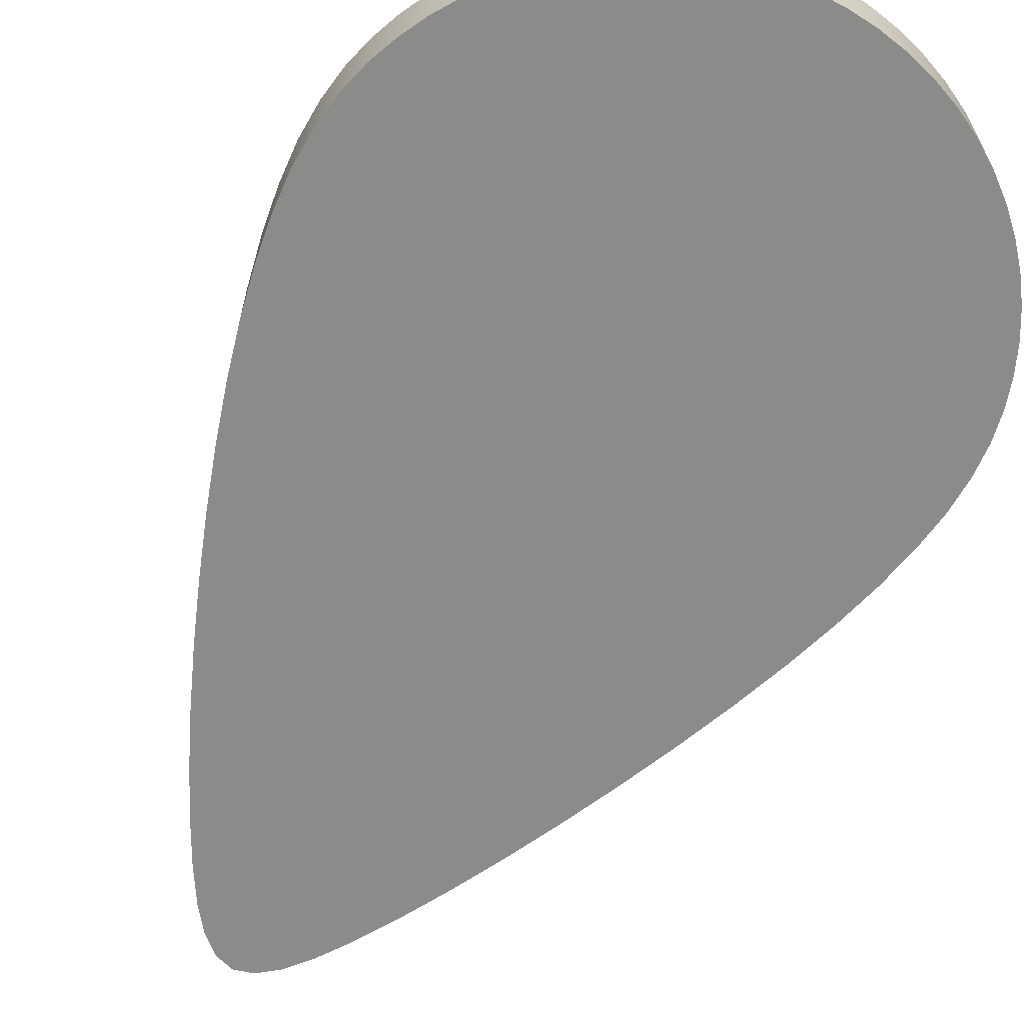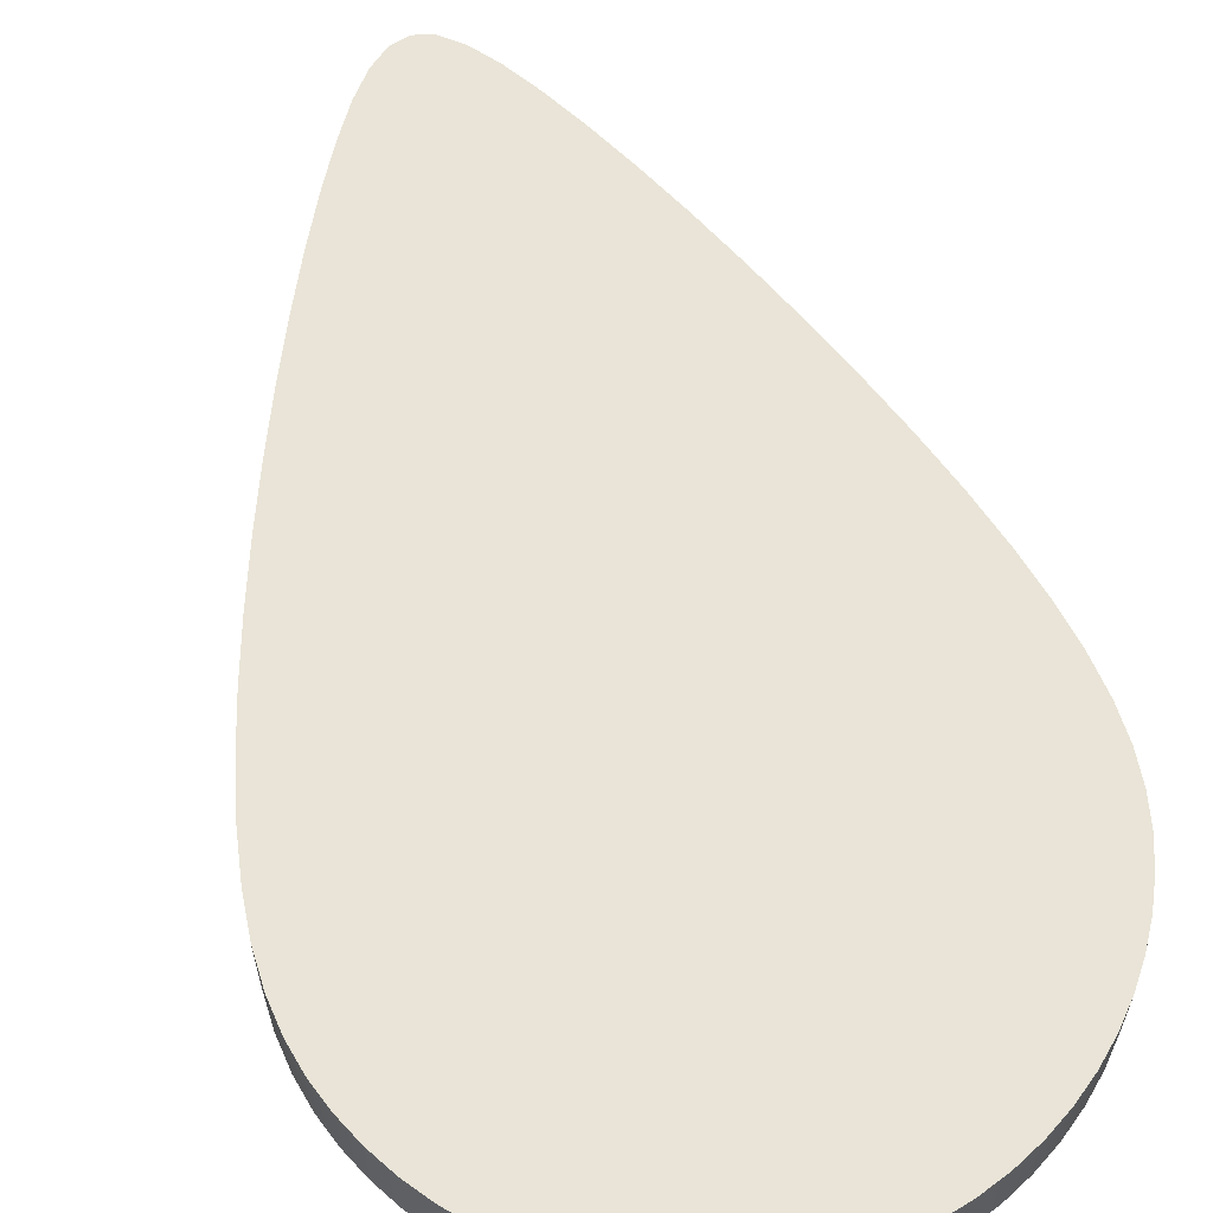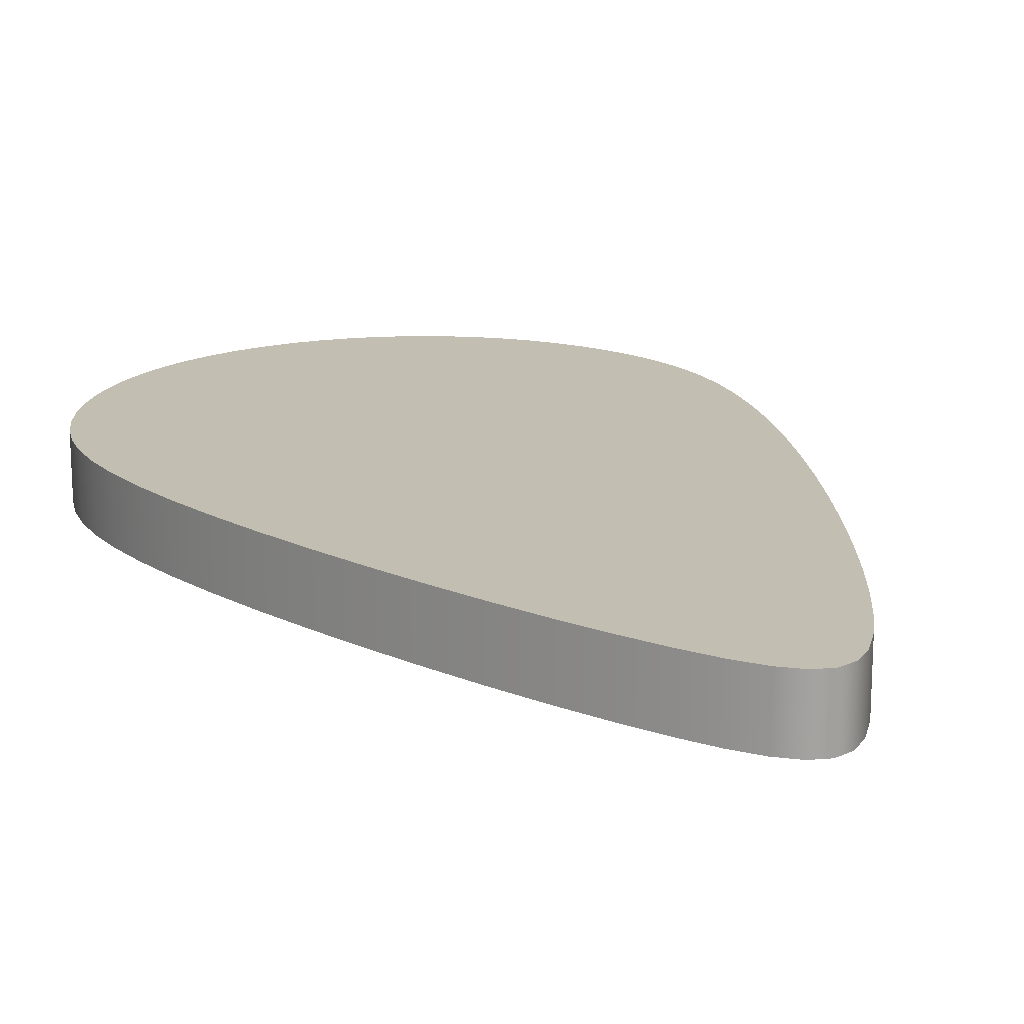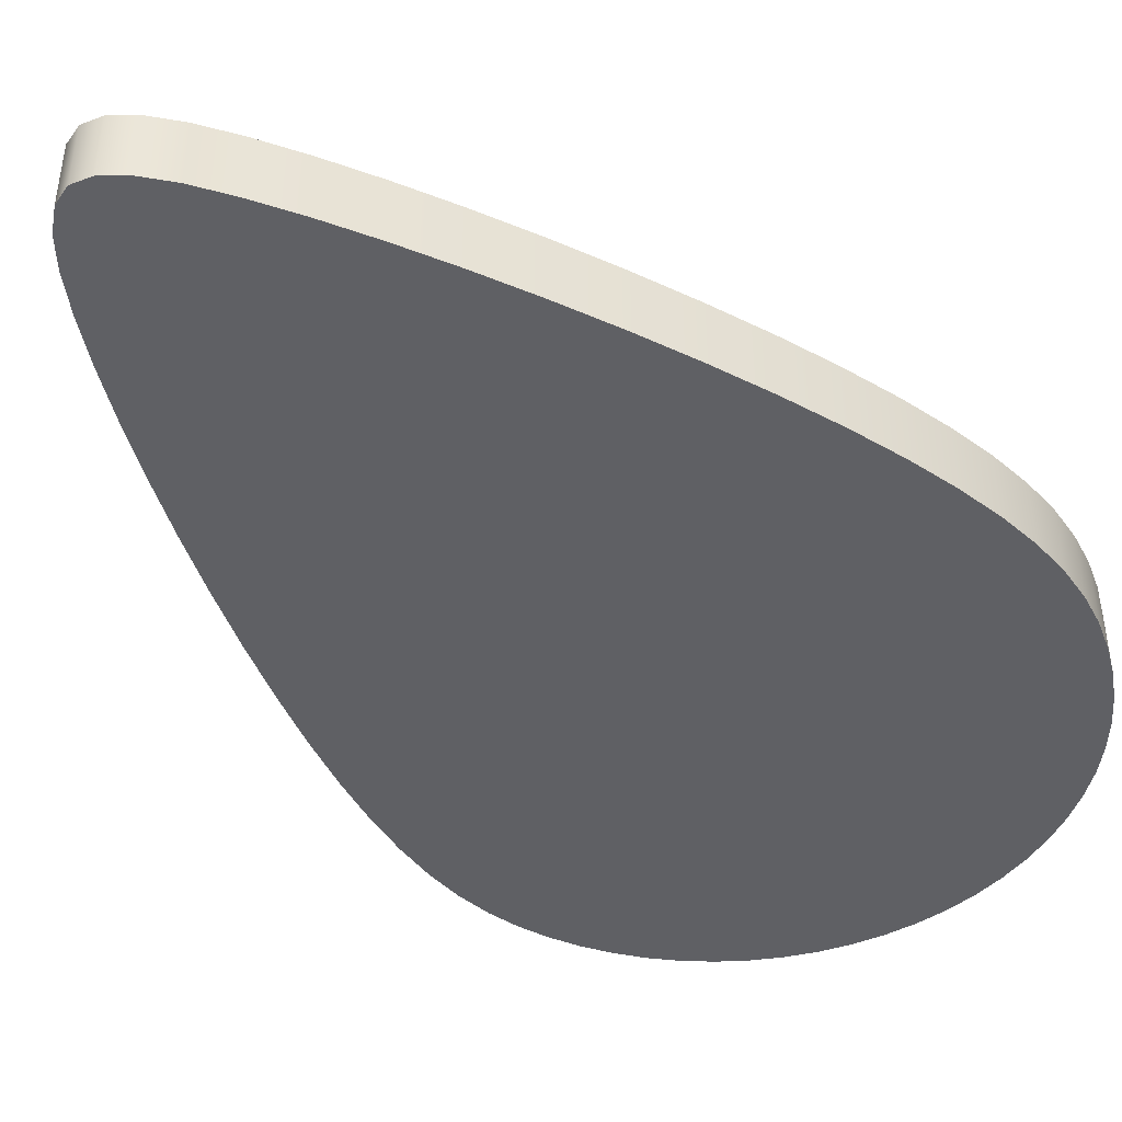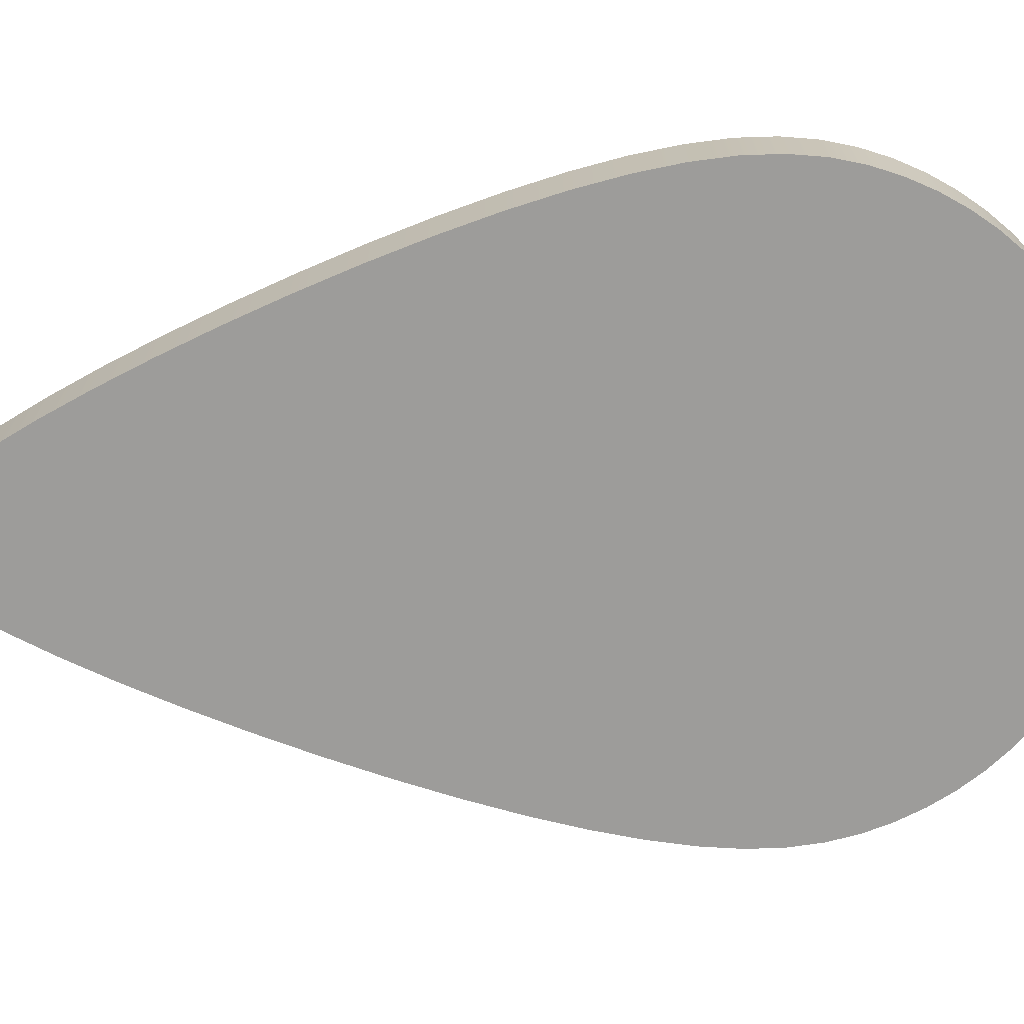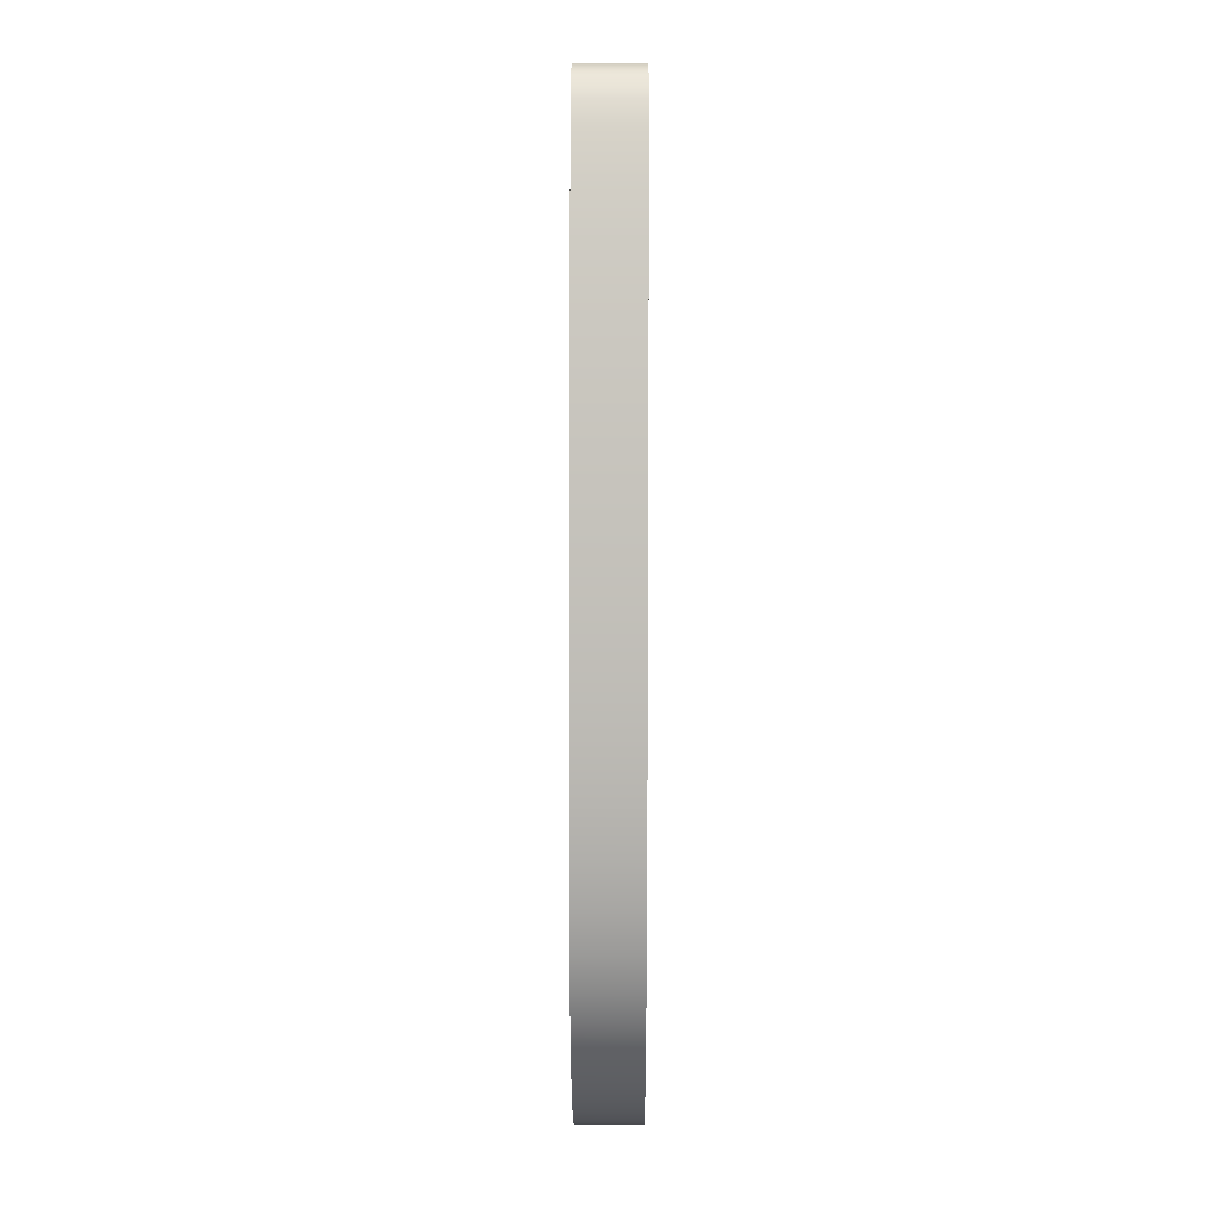
<metadata>
{"format":"obj","ext":"obj","renderer":"f3d","projection":"perspective","resolution":1024,"background":"white","views":[{"elev":-63.7,"azim":150.4,"up":"+Y"},{"elev":61.0,"azim":162.7,"up":"+Y"},{"elev":17.3,"azim":-25.6,"up":"+Y"},{"elev":-44.6,"azim":40.1,"up":"+Y"},{"elev":-70.2,"azim":92.0,"up":"+Y"},{"elev":23.5,"azim":-89.7,"up":"+Z"}]}
</metadata>
<code>
v  0.2888 0 -0.1902
v  0.2686 0 -0.3131
v  0.2061 0 -0.4069
v  0.1128 0 -0.4699
v  -1e-08 0 -0.4926
v  -0.1128 0 -0.4699
v  -0.2061 0 -0.4069
v  -0.2686 0 -0.3131
v  -0.2888 0 -0.1902
v  -0.2526 0 -0.01272
v  -0.1704 0 0.2069
v  -0.07678 0 0.3957
v  0 0 0.4731
v  0.07678 0 0.3957
v  0.1704 0 0.2069
v  0.2526 0 -0.01272
v  0.2888 -0.0625 -0.1902
v  0.2686 -0.0625 -0.3131
v  0.2061 -0.0625 -0.4069
v  0.1128 -0.0625 -0.4699
v  -1e-08 -0.0625 -0.4926
v  -0.1128 -0.0625 -0.4699
v  -0.2061 -0.0625 -0.4069
v  -0.2686 -0.0625 -0.3131
v  -0.2888 -0.0625 -0.1902
v  -0.2526 -0.0625 -0.01272
v  -0.1704 -0.0625 0.2069
v  -0.07678 -0.0625 0.3957
v  0 -0.0625 0.4731
v  0.07678 -0.0625 0.3957
v  0.1704 -0.0625 0.2069
v  0.2526 -0.0625 -0.01272
v  -0.03669 0 0.4524
v  0.03669 0 0.4524
v  0.1226 0 0.3105
v  -0.05771 0 -0.4868
v  -0.1627 0 -0.4429
v  0.05771 0 -0.4868
v  0.1627 0 -0.4429
v  0.2418 0 -0.3632
v  -0.2418 0 -0.3632
v  -0.285 0 -0.2569
v  0.285 0 -0.2569
v  -0.2776 0 -0.1088
v  0.2776 0 -0.1088
v  0.2153 0 0.09565
v  -0.2153 0 0.09565
v  -0.1226 0 0.3105
v  0.03669 -0.0625 0.4524
v  -0.03669 -0.0625 0.4524
v  0.1226 -0.0625 0.3105
v  -0.1627 -0.0625 -0.4429
v  -0.05771 -0.0625 -0.4868
v  0.05771 -0.0625 -0.4868
v  0.1627 -0.0625 -0.4429
v  0.2418 -0.0625 -0.3632
v  -0.2418 -0.0625 -0.3632
v  -0.285 -0.0625 -0.2569
v  0.285 -0.0625 -0.2569
v  -0.2776 -0.0625 -0.1088
v  0.2776 -0.0625 -0.1088
v  0.2153 -0.0625 0.09565
v  -0.2153 -0.0625 0.09565
v  -0.1226 -0.0625 0.3105
v  -0.02902 0 -0.4911
v  0.02902 0 -0.4911
v  -0.08573 0 -0.4797
v  -0.1385 0 -0.4576
v  -0.225 0 -0.386
v  -0.1853 0 -0.4259
v  -0.2564 0 -0.3389
v  -0.2782 0 -0.2859
v  -0.285 0 -0.1514
v  -0.2887 0 -0.2252
v  -0.2668 0 -0.0625
v  -0.2352 0 0.04044
v  -0.1466 0 0.2603
v  -0.1935 0 0.1516
v  -0.09916 0 0.356
v  -0.0561 0 0.4281
v  0.01813 0 0.4677
v  -0.01813 0 0.4677
v  0.0561 0 0.4281
v  0.09916 0 0.356
v  0.1935 0 0.1516
v  0.1466 0 0.2603
v  0.2352 0 0.04044
v  0.2668 0 -0.0625
v  0.2887 0 -0.2252
v  0.285 0 -0.1514
v  0.2782 0 -0.2859
v  0.2564 0 -0.3389
v  0.1853 0 -0.4259
v  0.225 0 -0.386
v  0.1385 0 -0.4576
v  0.08573 0 -0.4797
v  -0.1853 -0.0625 -0.4259
v  -0.225 -0.0625 -0.386
v  -0.1385 -0.0625 -0.4576
v  -0.08573 -0.0625 -0.4797
v  0.02902 -0.0625 -0.4911
v  -0.02902 -0.0625 -0.4911
v  0.08573 -0.0625 -0.4797
v  0.1385 -0.0625 -0.4576
v  0.225 -0.0625 -0.386
v  0.1853 -0.0625 -0.4259
v  0.2564 -0.0625 -0.3389
v  0.2782 -0.0625 -0.2859
v  0.285 -0.0625 -0.1514
v  0.2887 -0.0625 -0.2252
v  0.2668 -0.0625 -0.0625
v  0.2352 -0.0625 0.04044
v  0.1466 -0.0625 0.2603
v  0.1935 -0.0625 0.1516
v  0.09916 -0.0625 0.356
v  0.0561 -0.0625 0.4281
v  -0.01813 -0.0625 0.4677
v  0.01813 -0.0625 0.4677
v  -0.0561 -0.0625 0.4281
v  -0.09916 -0.0625 0.356
v  -0.1935 -0.0625 0.1516
v  -0.1466 -0.0625 0.2603
v  -0.2352 -0.0625 0.04044
v  -0.2668 -0.0625 -0.0625
v  -0.2887 -0.0625 -0.2252
v  -0.285 -0.0625 -0.1514
v  -0.2782 -0.0625 -0.2859
v  -0.2564 -0.0625 -0.3389
v  -2e-08 0 -0.1902
v  5e-08 -0.0625 -0.1902
v  0.2888 0 -0.1902
v  0.2686 0 -0.3131
v  0.2061 0 -0.4069
v  0.1128 0 -0.4699
v  -1e-08 0 -0.4926
v  -0.1128 0 -0.4699
v  -0.2061 0 -0.4069
v  -0.2686 0 -0.3131
v  -0.2888 0 -0.1902
v  -0.2526 0 -0.01272
v  -0.1704 0 0.2069
v  -0.07678 0 0.3957
v  0 0 0.4731
v  0.07678 0 0.3957
v  0.1704 0 0.2069
v  0.2526 0 -0.01272
v  0.2888 -0.0625 -0.1902
v  0.2686 -0.0625 -0.3131
v  0.2061 -0.0625 -0.4069
v  0.1128 -0.0625 -0.4699
v  -1e-08 -0.0625 -0.4926
v  -0.1128 -0.0625 -0.4699
v  -0.2061 -0.0625 -0.4069
v  -0.2686 -0.0625 -0.3131
v  -0.2888 -0.0625 -0.1902
v  -0.2526 -0.0625 -0.01272
v  -0.1704 -0.0625 0.2069
v  -0.07678 -0.0625 0.3957
v  0 -0.0625 0.4731
v  0.07678 -0.0625 0.3957
v  0.1704 -0.0625 0.2069
v  0.2526 -0.0625 -0.01272
v  -0.03669 0 0.4524
v  0.03669 0 0.4524
v  0.1226 0 0.3105
v  -0.05771 0 -0.4868
v  -0.1627 0 -0.4429
v  0.05771 0 -0.4868
v  0.1627 0 -0.4429
v  0.2418 0 -0.3632
v  -0.2418 0 -0.3632
v  -0.285 0 -0.2569
v  0.285 0 -0.2569
v  -0.2776 0 -0.1088
v  0.2776 0 -0.1088
v  0.2153 0 0.09565
v  -0.2153 0 0.09565
v  -0.1226 0 0.3105
v  0.03669 -0.0625 0.4524
v  -0.03669 -0.0625 0.4524
v  0.1226 -0.0625 0.3105
v  -0.1627 -0.0625 -0.4429
v  -0.05771 -0.0625 -0.4868
v  0.05771 -0.0625 -0.4868
v  0.1627 -0.0625 -0.4429
v  0.2418 -0.0625 -0.3632
v  -0.2418 -0.0625 -0.3632
v  -0.285 -0.0625 -0.2569
v  0.285 -0.0625 -0.2569
v  -0.2776 -0.0625 -0.1088
v  0.2776 -0.0625 -0.1088
v  0.2153 -0.0625 0.09565
v  -0.2153 -0.0625 0.09565
v  -0.1226 -0.0625 0.3105
v  -0.02902 0 -0.4911
v  0.02902 0 -0.4911
v  -0.08573 0 -0.4797
v  -0.1385 0 -0.4576
v  -0.225 0 -0.386
v  -0.1853 0 -0.4259
v  -0.2564 0 -0.3389
v  -0.2782 0 -0.2859
v  -0.285 0 -0.1514
v  -0.2887 0 -0.2252
v  -0.2668 0 -0.0625
v  -0.2352 0 0.04044
v  -0.1466 0 0.2603
v  -0.1935 0 0.1516
v  -0.09916 0 0.356
v  -0.0561 0 0.4281
v  0.01813 0 0.4677
v  -0.01813 0 0.4677
v  0.0561 0 0.4281
v  0.09916 0 0.356
v  0.1935 0 0.1516
v  0.1466 0 0.2603
v  0.2352 0 0.04044
v  0.2668 0 -0.0625
v  0.2887 0 -0.2252
v  0.285 0 -0.1514
v  0.2782 0 -0.2859
v  0.2564 0 -0.3389
v  0.1853 0 -0.4259
v  0.225 0 -0.386
v  0.1385 0 -0.4576
v  0.08573 0 -0.4797
v  -0.1853 -0.0625 -0.4259
v  -0.225 -0.0625 -0.386
v  -0.1385 -0.0625 -0.4576
v  -0.08573 -0.0625 -0.4797
v  0.02902 -0.0625 -0.4911
v  -0.02902 -0.0625 -0.4911
v  0.08573 -0.0625 -0.4797
v  0.1385 -0.0625 -0.4576
v  0.225 -0.0625 -0.386
v  0.1853 -0.0625 -0.4259
v  0.2564 -0.0625 -0.3389
v  0.2782 -0.0625 -0.2859
v  0.285 -0.0625 -0.1514
v  0.2887 -0.0625 -0.2252
v  0.2668 -0.0625 -0.0625
v  0.2352 -0.0625 0.04044
v  0.1466 -0.0625 0.2603
v  0.1935 -0.0625 0.1516
v  0.09916 -0.0625 0.356
v  0.0561 -0.0625 0.4281
v  -0.01813 -0.0625 0.4677
v  0.01813 -0.0625 0.4677
v  -0.0561 -0.0625 0.4281
v  -0.09916 -0.0625 0.356
v  -0.1935 -0.0625 0.1516
v  -0.1466 -0.0625 0.2603
v  -0.2352 -0.0625 0.04044
v  -0.2668 -0.0625 -0.0625
v  -0.2887 -0.0625 -0.2252
v  -0.285 -0.0625 -0.1514
v  -0.2782 -0.0625 -0.2859
v  -0.2564 -0.0625 -0.3389
o Circle001
g Circle001
f 249 80 142
f 142 158 249
f 249 180 163
f 163 80 249
f 117 212 163
f 163 180 117
f 117 159 143
f 143 212 117
f 248 81 143
f 143 159 248
f 248 179 164
f 164 81 248
f 116 213 164
f 164 179 116
f 116 160 144
f 144 213 116
f 245 84 144
f 144 160 245
f 245 181 165
f 165 84 245
f 113 216 165
f 165 181 113
f 113 161 145
f 145 216 113
f 232 65 135
f 135 151 232
f 232 183 166
f 166 65 232
f 100 197 166
f 166 183 100
f 100 152 136
f 136 197 100
f 229 68 136
f 136 152 229
f 229 182 167
f 167 68 229
f 97 200 167
f 167 182 97
f 97 153 137
f 137 200 97
f 233 96 134
f 134 150 233
f 233 184 168
f 168 96 233
f 101 196 168
f 168 184 101
f 101 151 135
f 135 196 101
f 236 93 133
f 133 149 236
f 236 185 169
f 169 93 236
f 104 225 169
f 169 185 104
f 104 150 134
f 134 225 104
f 237 92 132
f 132 148 237
f 237 186 170
f 170 92 237
f 105 224 170
f 170 186 105
f 105 149 133
f 133 224 105
f 228 69 137
f 137 153 228
f 228 187 171
f 171 69 228
f 128 201 171
f 171 187 128
f 128 154 138
f 138 201 128
f 257 72 138
f 138 154 257
f 257 188 172
f 172 72 257
f 125 204 172
f 172 188 125
f 125 155 139
f 139 204 125
f 240 89 131
f 131 147 240
f 240 189 173
f 173 89 240
f 108 221 173
f 173 189 108
f 108 148 132
f 132 221 108
f 256 73 139
f 139 155 256
f 256 190 174
f 174 73 256
f 124 205 174
f 174 190 124
f 124 156 140
f 140 205 124
f 241 88 146
f 146 162 241
f 241 191 175
f 175 88 241
f 109 220 175
f 175 191 109
f 109 147 131
f 131 220 109
f 244 85 145
f 145 161 244
f 244 192 176
f 176 85 244
f 112 217 176
f 176 192 112
f 112 162 146
f 146 217 112
f 253 76 140
f 140 156 253
f 253 193 177
f 177 76 253
f 121 208 177
f 177 193 121
f 121 157 141
f 141 208 121
f 252 77 141
f 141 157 252
f 252 194 178
f 178 77 252
f 120 209 178
f 178 194 120
f 120 158 142
f 142 209 120
f 5 195 129
f 195 36 129
f 36 67 129
f 67 6 129
f 6 198 129
f 198 37 129
f 37 70 129
f 70 7 129
f 7 199 129
f 199 41 129
f 41 71 129
f 71 8 129
f 8 202 129
f 202 42 129
f 42 74 129
f 74 9 129
f 9 203 129
f 203 44 129
f 44 75 129
f 75 10 129
f 10 206 129
f 206 47 129
f 47 78 129
f 78 11 129
f 11 207 129
f 207 48 129
f 48 79 129
f 79 12 129
f 12 210 129
f 210 33 129
f 33 82 129
f 82 13 129
f 13 211 129
f 211 34 129
f 34 83 129
f 83 14 129
f 14 214 129
f 214 35 129
f 35 86 129
f 86 15 129
f 15 215 129
f 215 46 129
f 46 87 129
f 87 16 129
f 16 218 129
f 218 45 129
f 45 90 129
f 90 1 129
f 1 219 129
f 219 43 129
f 43 91 129
f 91 2 129
f 2 222 129
f 222 40 129
f 40 94 129
f 94 3 129
f 3 223 129
f 223 39 129
f 39 95 129
f 95 4 129
f 4 226 129
f 226 38 129
f 38 66 129
f 66 5 129
f 23 227 130
f 227 52 130
f 52 99 130
f 99 22 130
f 22 230 130
f 230 53 130
f 53 102 130
f 102 21 130
f 21 231 130
f 231 54 130
f 54 103 130
f 103 20 130
f 20 234 130
f 234 55 130
f 55 106 130
f 106 19 130
f 19 235 130
f 235 56 130
f 56 107 130
f 107 18 130
f 18 238 130
f 238 59 130
f 59 110 130
f 110 17 130
f 17 239 130
f 239 61 130
f 61 111 130
f 111 32 130
f 32 242 130
f 242 62 130
f 62 114 130
f 114 31 130
f 31 243 130
f 243 51 130
f 51 115 130
f 115 30 130
f 30 246 130
f 246 49 130
f 49 118 130
f 118 29 130
f 29 247 130
f 247 50 130
f 50 119 130
f 119 28 130
f 28 250 130
f 250 64 130
f 64 122 130
f 122 27 130
f 27 251 130
f 251 63 130
f 63 123 130
f 123 26 130
f 26 254 130
f 254 60 130
f 60 126 130
f 126 25 130
f 25 255 130
f 255 58 130
f 58 127 130
f 127 24 130
f 24 258 130
f 258 57 130
f 57 98 130
f 98 23 130

</code>
